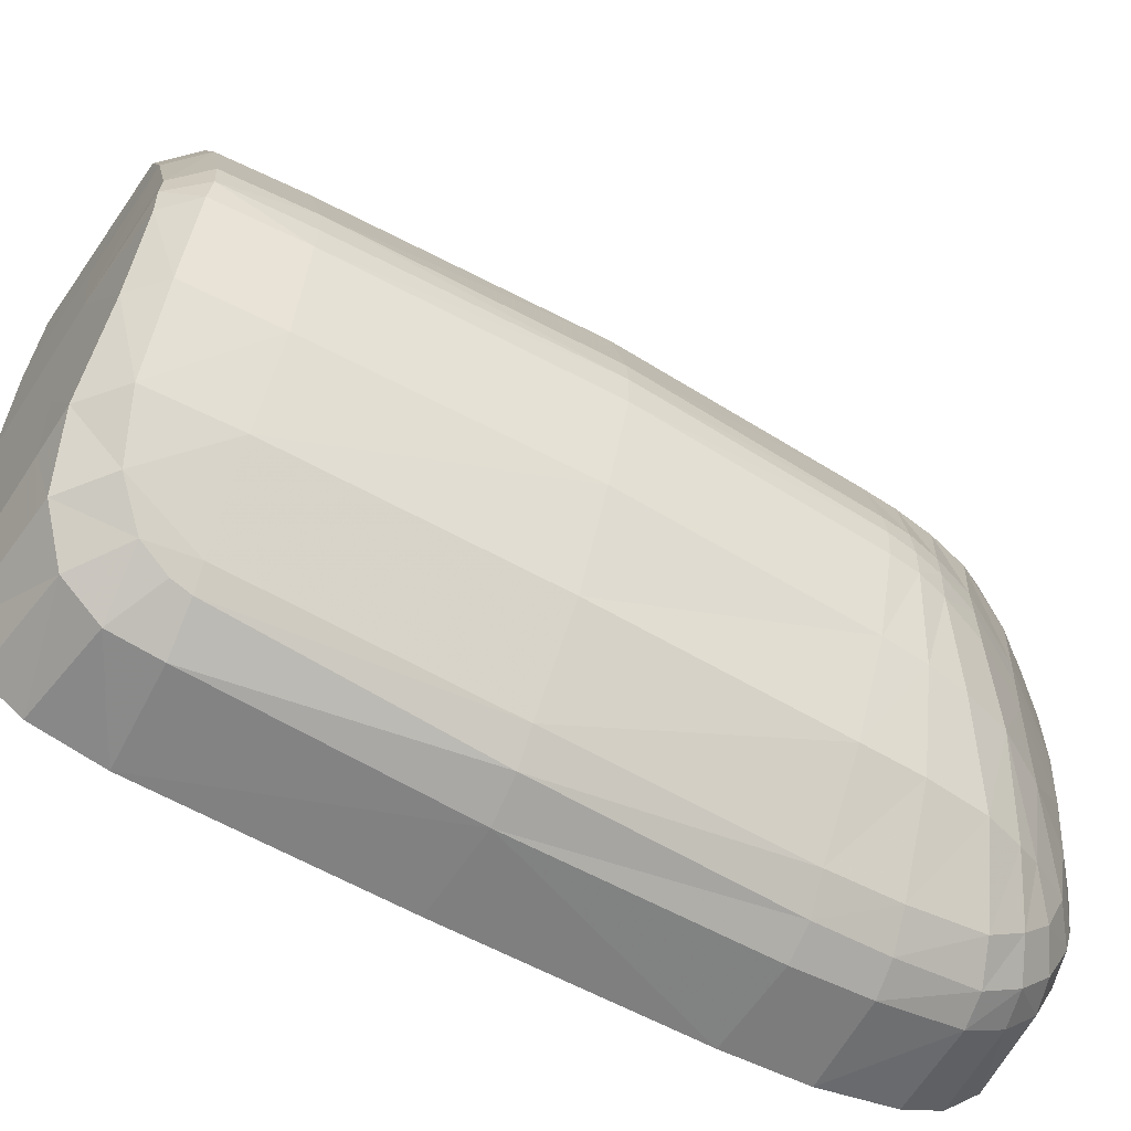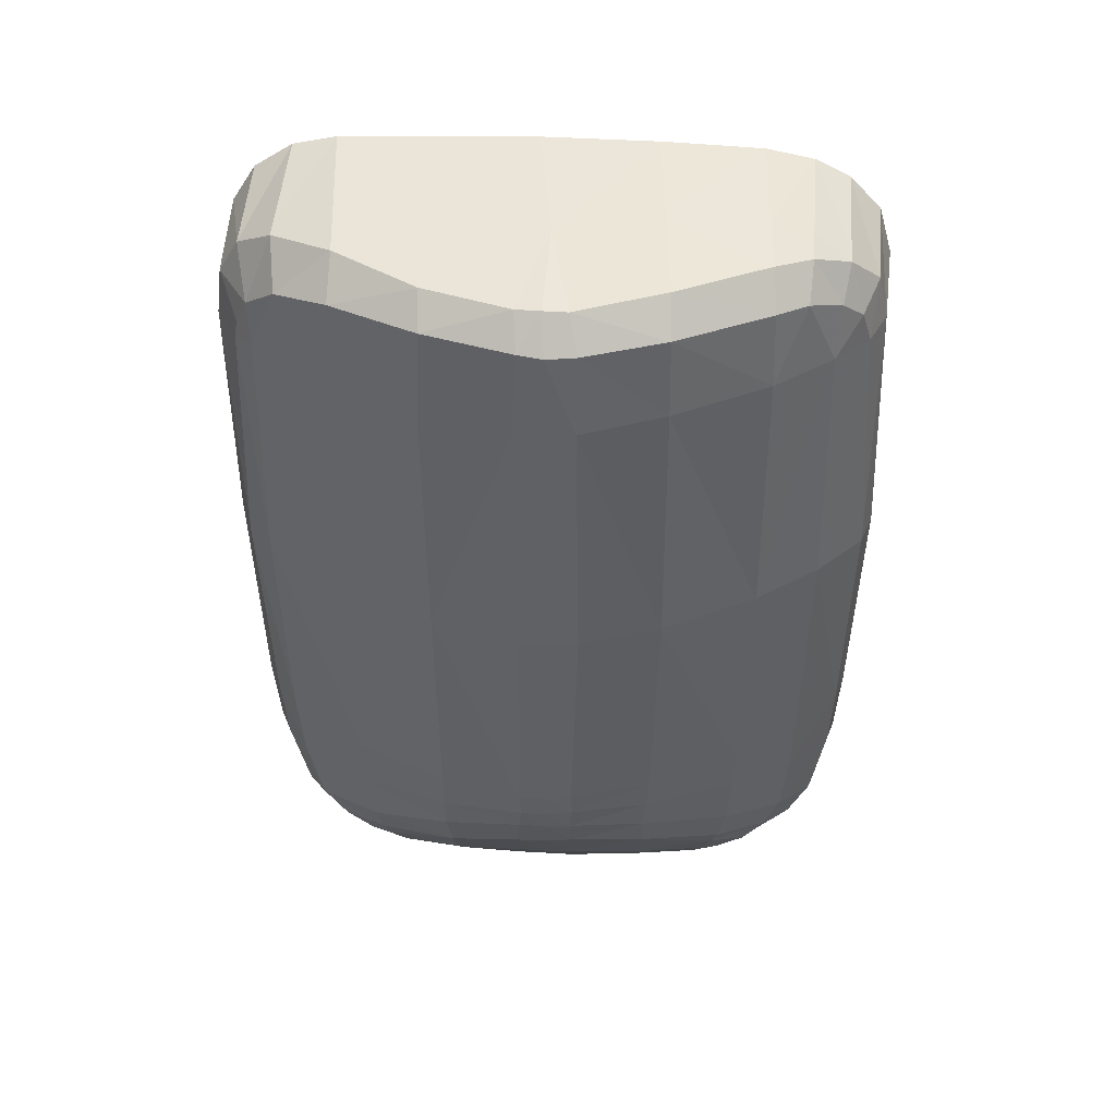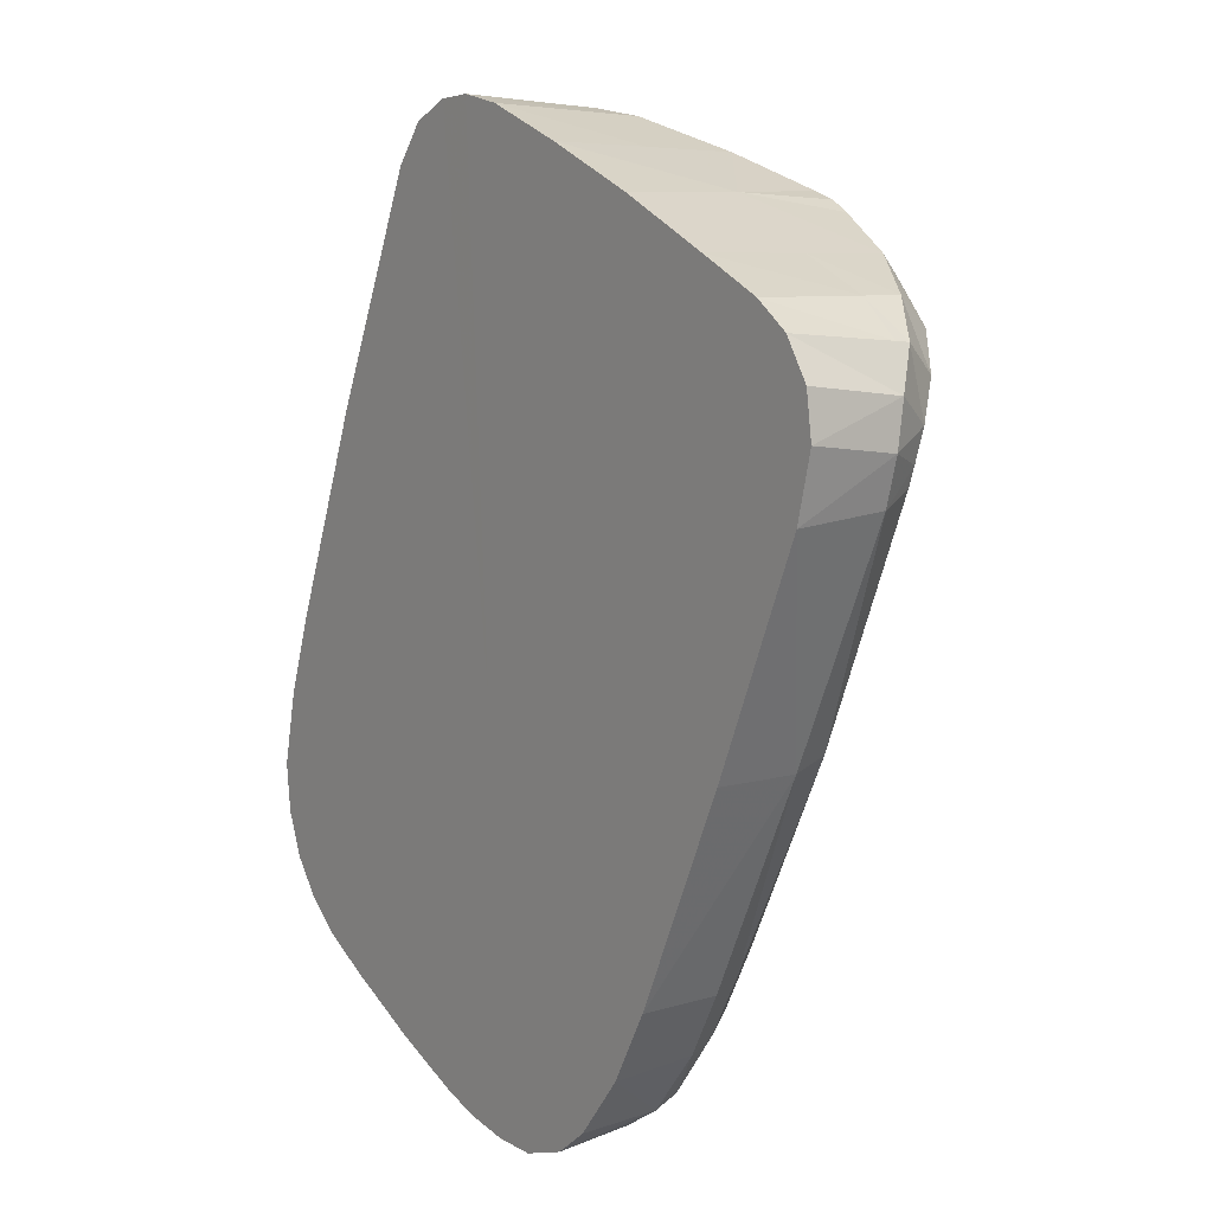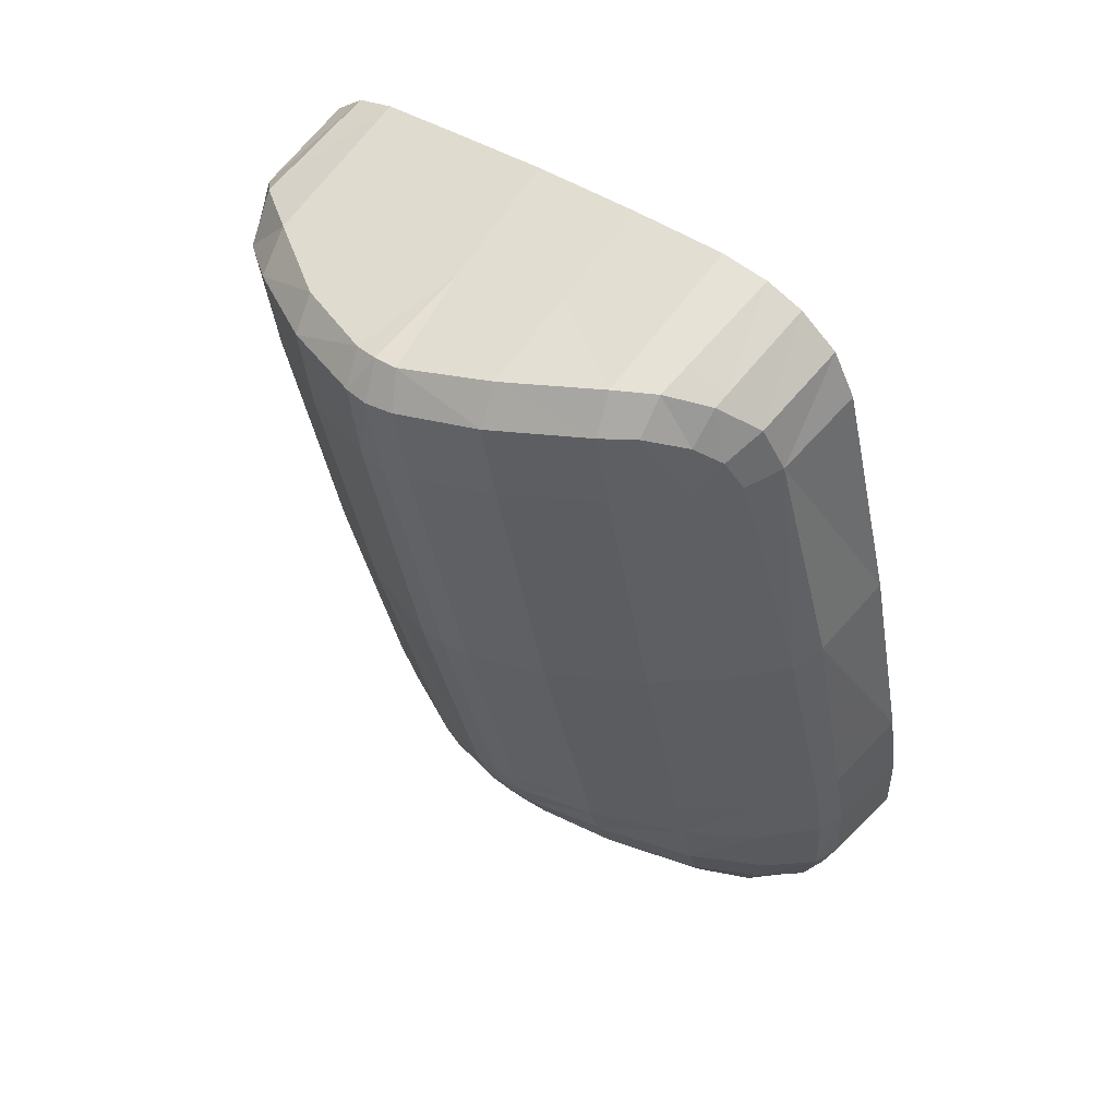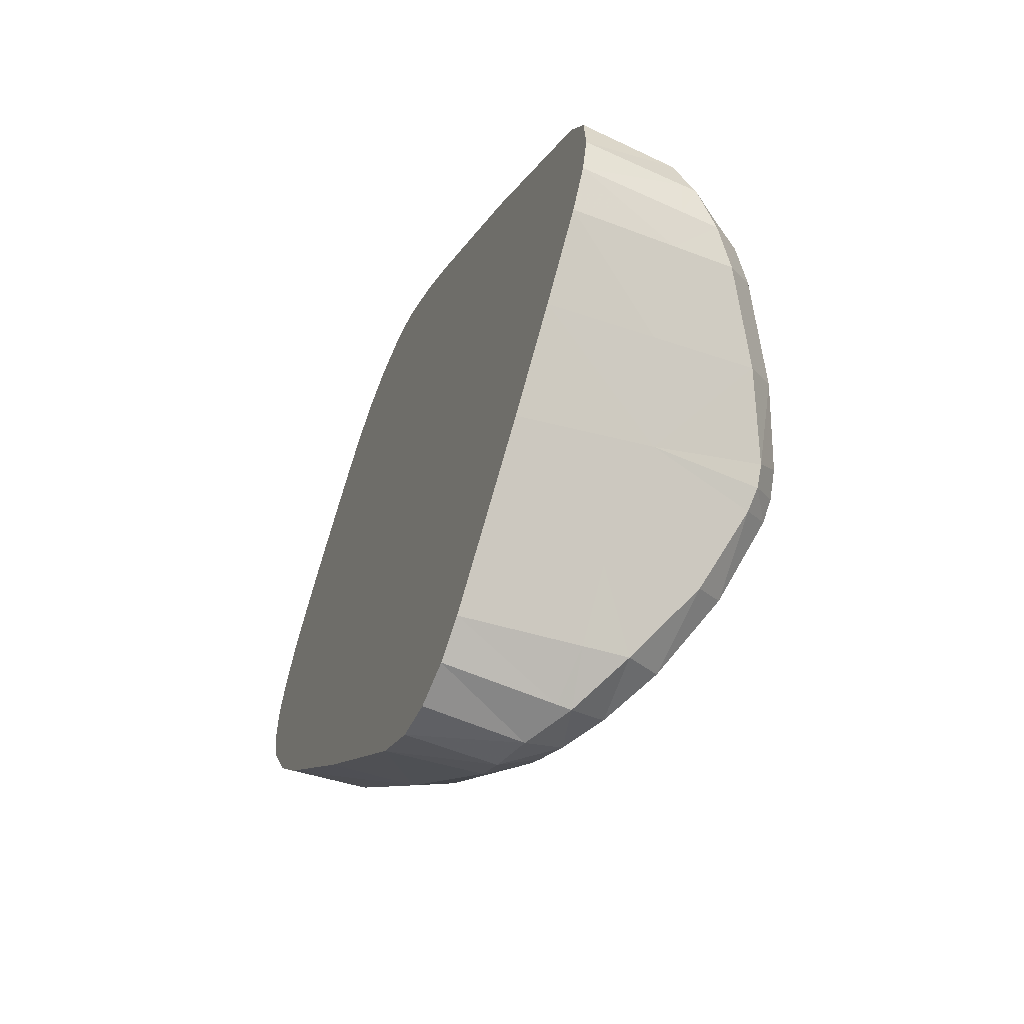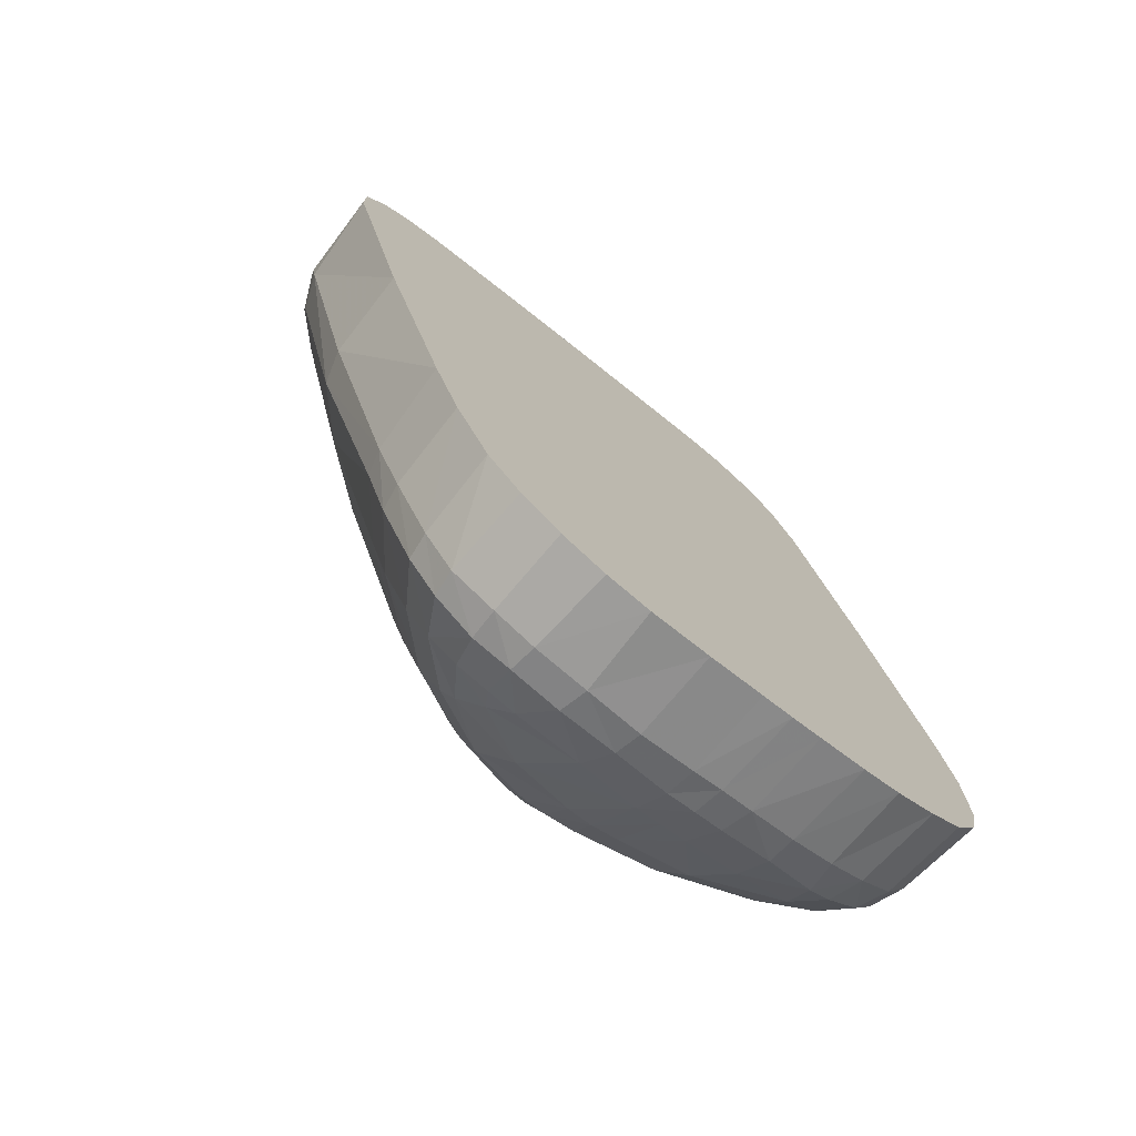
<metadata>
{"format":"obj","ext":"obj","renderer":"f3d","projection":"perspective","resolution":1024,"background":"white","views":[{"elev":-60.1,"azim":76.4,"up":"+Y"},{"elev":27.1,"azim":90.7,"up":"+Z"},{"elev":38.3,"azim":-35.2,"up":"+Z"},{"elev":38.0,"azim":128.8,"up":"+Z"},{"elev":76.4,"azim":12.8,"up":"+Z"},{"elev":-52.5,"azim":-135.4,"up":"+Z"}]}
</metadata>
<code>
v 0.1562 0.04299 -0.1703
v 0.1554 0.04586 -0.1706
v 0.1553 0.04301 -0.1715
v 0.156 0.04595 -0.1694
v 0.1567 0.04308 -0.1693
v 0.1564 0.04604 -0.1682
v 0.1571 0.04303 -0.1684
v 0.16 0.04329 -0.16
v 0.1601 0.04224 -0.16
v 0.1625 0.0432 -0.1508
v 0.1625 0.04208 -0.1508
v 0.1632 0.04215 -0.1478
v 0.1625 0.0411 -0.1508
v 0.1631 0.04125 -0.1477
v 0.1626 0.04208 -0.1464
v 0.1625 0.04118 -0.1464
v 0.1621 0.03804 -0.1474
v 0.1614 0.0379 -0.1506
v 0.1605 0.03495 -0.147
v 0.1598 0.03484 -0.1501
v 0.1591 0.03302 -0.1472
v 0.1576 0.03197 -0.1496
v 0.1572 0.03476 -0.1593
v 0.1589 0.03799 -0.1597
v 0.1599 0.04113 -0.1601
v 0.1571 0.04104 -0.1684
v 0.1572 0.04209 -0.1684
v 0.1568 0.04206 -0.1694
v 0.1566 0.04109 -0.1694
v 0.1561 0.03805 -0.1682
v 0.1545 0.03482 -0.1677
v 0.155 0.03178 -0.1586
v 0.157 0.03131 -0.1495
v 0.1573 0.03144 -0.1489
v 0.1554 0.03052 -0.1492
v 0.154 0.03092 -0.1584
v 0.1522 0.03198 -0.1671
v 0.1538 0.03494 -0.1698
v 0.1555 0.03803 -0.1697
v 0.1561 0.041 -0.1703
v 0.1562 0.04204 -0.1703
v 0.1552 0.04203 -0.1716
v 0.155 0.04091 -0.1717
v 0.1548 0.03805 -0.171
v 0.1538 0.03825 -0.1725
v 0.1529 0.03511 -0.1719
v 0.152 0.03527 -0.1731
v 0.1507 0.03273 -0.1723
v 0.1504 0.03362 -0.1736
v 0.1493 0.03201 -0.1724
v 0.1503 0.03139 -0.1696
v 0.1491 0.03095 -0.1694
v 0.1482 0.03168 -0.1723
v 0.149 0.0329 -0.1738
v 0.1488 0.03406 -0.1748
v 0.1501 0.03464 -0.1745
v 0.1514 0.03559 -0.1738
v 0.1522 0.03831 -0.1739
v 0.153 0.04088 -0.1735
v 0.1532 0.04189 -0.1735
v 0.1533 0.04297 -0.1735
v 0.1547 0.04584 -0.1719
v 0.1538 0.04924 -0.1714
v 0.1545 0.04939 -0.1694
v 0.1551 0.04944 -0.1678
v 0.1592 0.04626 -0.1598
v 0.1617 0.04627 -0.1504
v 0.1577 0.04973 -0.1593
v 0.1602 0.04978 -0.1499
v 0.1588 0.05196 -0.1495
v 0.1601 0.05088 -0.1471
v 0.1608 0.04972 -0.1472
v 0.1601 0.04965 -0.1458
v 0.1616 0.04625 -0.1461
v 0.1623 0.04625 -0.1475
v 0.1626 0.04295 -0.1464
v 0.1631 0.04324 -0.1478
v 0.1588 0.04234 -0.145
v 0.1614 0.03805 -0.1461
v 0.158 0.03787 -0.1448
v 0.1595 0.03506 -0.1455
v 0.158 0.03288 -0.1455
v 0.1579 0.03499 -0.1449
v 0.1574 0.03291 -0.1453
v 0.1536 0.0348 -0.1434
v 0.1534 0.0332 -0.1437
v 0.1487 0.04241 -0.1611
v 0.1538 0.03766 -0.1433
v 0.154 0.04188 -0.1433
v 0.1542 0.04603 -0.1434
v 0.1543 0.04967 -0.1436
v 0.1542 0.05141 -0.1439
v 0.1541 0.05268 -0.1446
v 0.1538 0.05384 -0.1458
v 0.1533 0.05434 -0.1476
v 0.1505 0.05455 -0.157
v 0.1479 0.05436 -0.1655
v 0.147 0.05414 -0.1685
v 0.1462 0.05358 -0.1714
v 0.1457 0.05265 -0.1729
v 0.1452 0.05138 -0.1741
v 0.1449 0.04982 -0.1749
v 0.1447 0.04815 -0.1754
v 0.1445 0.04578 -0.1755
v 0.1444 0.04354 -0.1756
v 0.1444 0.04229 -0.1756
v 0.1443 0.04103 -0.1756
v 0.1442 0.03904 -0.1755
v 0.1442 0.0374 -0.1753
v 0.1443 0.03558 -0.1748
v 0.1444 0.03397 -0.1742
v 0.1447 0.03249 -0.1728
v 0.1451 0.03167 -0.1714
v 0.1459 0.03091 -0.1686
v 0.1468 0.03063 -0.1656
v 0.1493 0.03043 -0.157
v 0.1519 0.03046 -0.1484
v 0.1526 0.03088 -0.146
v 0.1531 0.03178 -0.1446
v 0.1567 0.03154 -0.1462
v 0.1579 0.03188 -0.1479
v 0.1559 0.03075 -0.1475
v 0.1525 0.03045 -0.1581
v 0.1511 0.03119 -0.1671
v 0.1515 0.03218 -0.1696
v 0.1498 0.03071 -0.1668
v 0.1477 0.03267 -0.1737
v 0.1475 0.03387 -0.1748
v 0.1474 0.03548 -0.1756
v 0.1487 0.0356 -0.1756
v 0.15 0.03607 -0.1751
v 0.1501 0.03845 -0.1755
v 0.1502 0.04079 -0.1756
v 0.1502 0.04187 -0.1756
v 0.1503 0.04295 -0.1757
v 0.1529 0.0457 -0.1737
v 0.1525 0.04878 -0.1734
v 0.153 0.04898 -0.1728
v 0.1514 0.05099 -0.1733
v 0.1519 0.05153 -0.172
v 0.1528 0.05178 -0.1695
v 0.1535 0.05186 -0.1674
v 0.1562 0.05209 -0.1589
v 0.1577 0.05326 -0.1492
v 0.1583 0.05289 -0.1481
v 0.1572 0.05353 -0.1472
v 0.1583 0.05239 -0.1462
v 0.159 0.05211 -0.1475
v 0.1593 0.05102 -0.1458
v 0.158 0.04965 -0.145
v 0.158 0.04614 -0.1448
v 0.158 0.05112 -0.1453
v 0.1578 0.05243 -0.146
v 0.1565 0.05393 -0.1489
v 0.1536 0.05428 -0.1581
v 0.1547 0.05381 -0.1585
v 0.151 0.05395 -0.1665
v 0.1501 0.05377 -0.1692
v 0.1511 0.05344 -0.1693
v 0.1502 0.05291 -0.1722
v 0.1498 0.05212 -0.1736
v 0.1492 0.0532 -0.1721
v 0.1488 0.05241 -0.1736
v 0.1495 0.05084 -0.1748
v 0.1509 0.0502 -0.1743
v 0.1506 0.04916 -0.175
v 0.1491 0.0496 -0.1756
v 0.1504 0.04815 -0.1753
v 0.1489 0.04772 -0.176
v 0.1502 0.0455 -0.1756
v 0.1488 0.04545 -0.1762
v 0.1488 0.04315 -0.1763
v 0.1476 0.04327 -0.1763
v 0.1477 0.04546 -0.1763
v 0.1478 0.0477 -0.176
v 0.148 0.04968 -0.1755
v 0.1483 0.0511 -0.1748
v 0.1475 0.04208 -0.1763
v 0.1487 0.042 -0.1763
v 0.1487 0.04081 -0.1763
v 0.1474 0.04075 -0.1762
v 0.1486 0.03868 -0.1761
v 0.1474 0.03883 -0.1761
v 0.1474 0.03702 -0.1759
v 0.1487 0.03655 -0.1758
v 0.1514 0.04848 -0.1745
v 0.1519 0.05359 -0.1668
f 1 2 3
f 2 1 4
f 5 4 1
f 5 6 4
f 7 6 5
f 7 8 6
f 9 8 7
f 9 10 8
f 11 10 9
f 11 12 10
f 13 12 11
f 14 12 13
f 12 14 15
f 15 14 16
f 14 17 16
f 17 14 13
f 18 17 13
f 17 18 19
f 20 19 18
f 19 20 21
f 20 22 21
f 20 23 22
f 23 20 24
f 20 18 24
f 18 13 24
f 25 24 13
f 24 25 26
f 26 25 27
f 9 27 25
f 27 9 7
f 27 7 5
f 28 27 5
f 26 27 28
f 29 26 28
f 30 26 29
f 30 24 26
f 24 30 23
f 31 23 30
f 32 23 31
f 32 22 23
f 33 22 32
f 33 34 22
f 34 33 35
f 33 36 35
f 36 33 32
f 36 32 37
f 37 32 31
f 37 31 38
f 38 31 39
f 31 30 39
f 39 30 29
f 39 29 40
f 40 29 41
f 29 28 41
f 41 28 1
f 5 1 28
f 41 1 3
f 42 41 3
f 40 41 42
f 43 40 42
f 40 43 44
f 45 44 43
f 44 45 46
f 47 46 45
f 46 47 48
f 49 48 47
f 50 48 49
f 50 51 48
f 51 50 52
f 52 50 53
f 50 54 53
f 54 50 49
f 54 49 55
f 55 49 56
f 56 49 57
f 47 57 49
f 57 47 45
f 45 58 57
f 58 45 59
f 43 59 45
f 59 43 60
f 42 60 43
f 60 42 61
f 3 61 42
f 3 62 61
f 3 2 62
f 2 63 62
f 63 2 64
f 4 64 2
f 64 4 65
f 6 65 4
f 6 66 65
f 66 6 8
f 8 10 66
f 67 66 10
f 66 67 68
f 69 68 67
f 69 70 68
f 69 71 70
f 72 71 69
f 71 72 73
f 73 72 74
f 75 74 72
f 74 75 76
f 75 77 76
f 77 75 67
f 67 75 69
f 75 72 69
f 10 77 67
f 12 77 10
f 77 12 76
f 76 12 15
f 76 15 78
f 16 78 15
f 79 78 16
f 79 80 78
f 79 81 80
f 81 79 19
f 17 19 79
f 16 17 79
f 19 21 81
f 82 81 21
f 81 82 83
f 84 83 82
f 83 84 85
f 86 85 84
f 87 85 86
f 87 88 85
f 87 89 88
f 87 90 89
f 87 91 90
f 87 92 91
f 87 93 92
f 87 94 93
f 87 95 94
f 87 96 95
f 87 97 96
f 87 98 97
f 87 99 98
f 87 100 99
f 87 101 100
f 87 102 101
f 87 103 102
f 87 104 103
f 87 105 104
f 87 106 105
f 87 107 106
f 87 108 107
f 87 109 108
f 87 110 109
f 87 111 110
f 87 112 111
f 87 113 112
f 87 114 113
f 87 115 114
f 87 116 115
f 87 117 116
f 87 118 117
f 87 119 118
f 87 86 119
f 119 86 120
f 84 120 86
f 82 120 84
f 120 82 121
f 21 121 82
f 121 21 22
f 34 121 22
f 121 34 122
f 122 34 35
f 122 35 117
f 35 123 117
f 35 36 123
f 36 124 123
f 124 36 37
f 124 37 125
f 125 37 38
f 125 38 46
f 46 38 44
f 38 39 44
f 44 39 40
f 48 125 46
f 51 125 48
f 51 124 125
f 124 51 126
f 52 126 51
f 126 52 114
f 52 53 114
f 114 53 113
f 113 53 112
f 53 127 112
f 127 53 54
f 127 54 128
f 54 55 128
f 128 55 129
f 55 130 129
f 55 56 130
f 130 56 131
f 56 57 131
f 58 131 57
f 58 132 131
f 132 58 133
f 59 133 58
f 133 59 134
f 60 134 59
f 134 60 135
f 135 60 61
f 61 136 135
f 136 61 62
f 62 137 136
f 138 137 62
f 138 139 137
f 138 140 139
f 63 140 138
f 140 63 141
f 64 141 63
f 141 64 142
f 65 142 64
f 142 65 143
f 68 143 65
f 143 68 70
f 70 144 143
f 145 144 70
f 144 145 146
f 146 145 147
f 145 148 147
f 148 145 70
f 148 70 71
f 148 71 149
f 149 71 73
f 73 150 149
f 150 73 151
f 74 151 73
f 74 78 151
f 74 76 78
f 90 151 78
f 90 91 151
f 91 150 151
f 91 92 150
f 92 152 150
f 152 92 153
f 93 153 92
f 153 93 146
f 94 146 93
f 146 94 154
f 95 154 94
f 95 96 154
f 155 154 96
f 155 156 154
f 155 157 156
f 157 155 97
f 96 97 155
f 158 157 97
f 158 159 157
f 160 159 158
f 160 140 159
f 140 160 139
f 139 160 161
f 161 160 162
f 162 160 158
f 158 98 162
f 98 158 97
f 99 162 98
f 163 162 99
f 163 161 162
f 164 161 163
f 161 164 139
f 139 164 165
f 165 164 166
f 167 166 164
f 166 167 168
f 169 168 167
f 168 169 170
f 171 170 169
f 171 172 170
f 172 171 173
f 173 171 174
f 174 171 175
f 169 175 171
f 175 169 176
f 169 167 176
f 176 167 177
f 167 164 177
f 177 164 163
f 163 100 177
f 100 163 99
f 101 177 100
f 176 177 101
f 102 176 101
f 103 176 102
f 175 176 103
f 103 104 175
f 174 175 104
f 104 105 174
f 173 174 105
f 105 106 173
f 178 173 106
f 173 178 172
f 179 172 178
f 172 179 135
f 134 135 179
f 179 180 134
f 180 179 178
f 181 180 178
f 180 181 182
f 183 182 181
f 184 182 183
f 185 182 184
f 182 185 132
f 131 132 185
f 185 130 131
f 130 185 129
f 184 129 185
f 129 184 110
f 109 110 184
f 184 183 109
f 109 183 108
f 183 181 108
f 107 108 181
f 181 178 107
f 107 178 106
f 111 129 110
f 128 129 111
f 127 128 111
f 112 127 111
f 132 133 182
f 180 182 133
f 180 133 134
f 135 170 172
f 170 135 136
f 136 186 170
f 186 136 137
f 137 165 186
f 139 165 137
f 165 166 186
f 166 168 186
f 168 170 186
f 141 159 140
f 159 141 187
f 142 187 141
f 142 143 187
f 143 156 187
f 156 143 144
f 144 154 156
f 154 144 146
f 187 156 157
f 159 187 157
f 147 153 146
f 147 152 153
f 149 152 147
f 149 150 152
f 147 148 149
f 90 78 89
f 88 89 78
f 80 88 78
f 88 80 83
f 81 83 80
f 85 88 83
f 68 65 66
f 62 63 138
f 115 126 114
f 126 115 123
f 116 123 115
f 117 123 116
f 123 124 126
f 118 122 117
f 120 122 118
f 120 121 122
f 119 120 118
f 25 13 9
f 13 11 9

</code>
